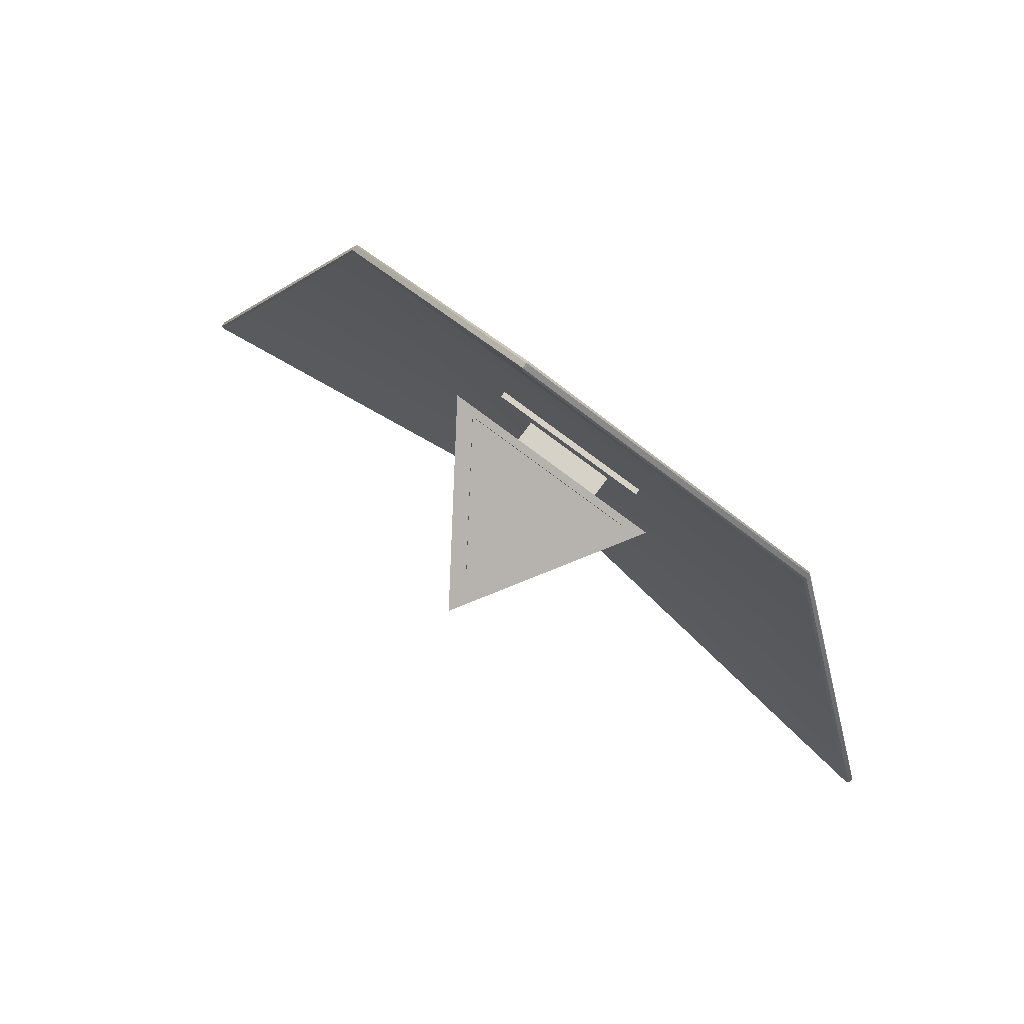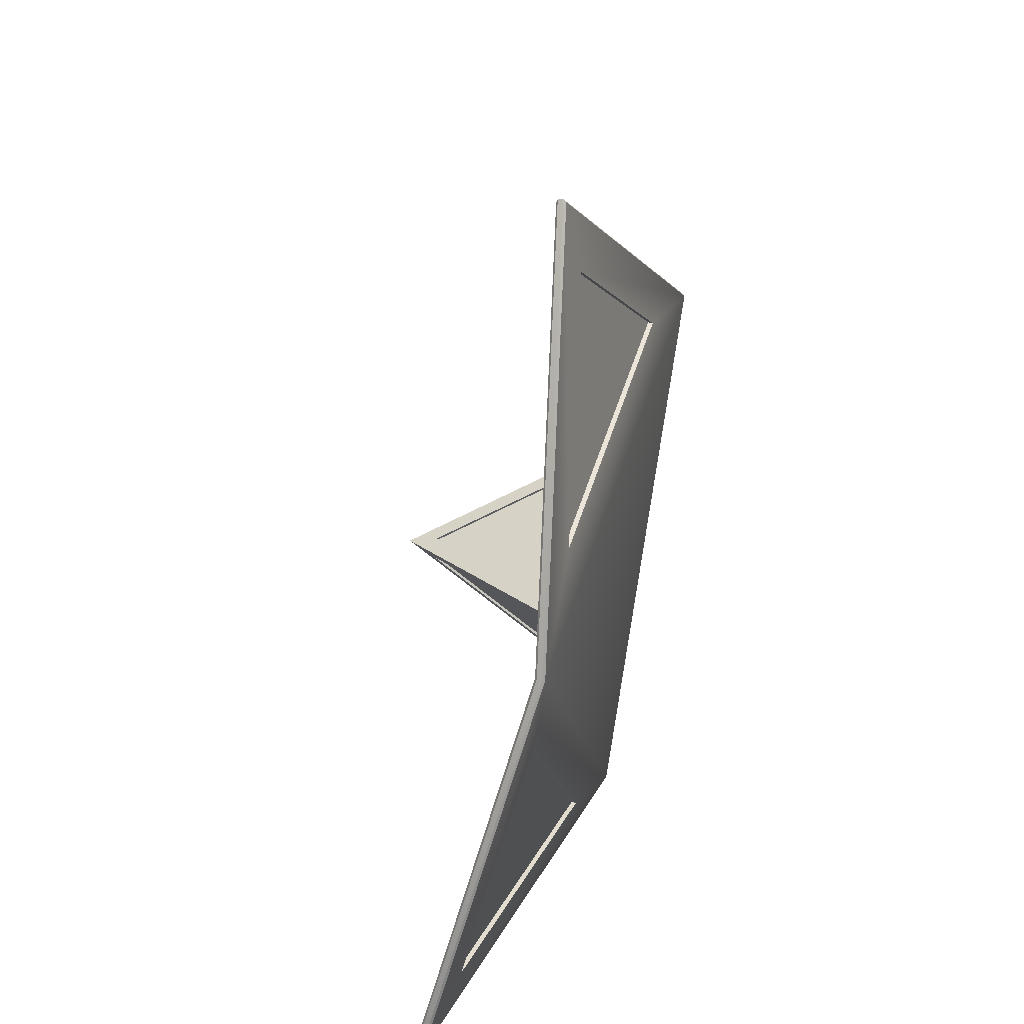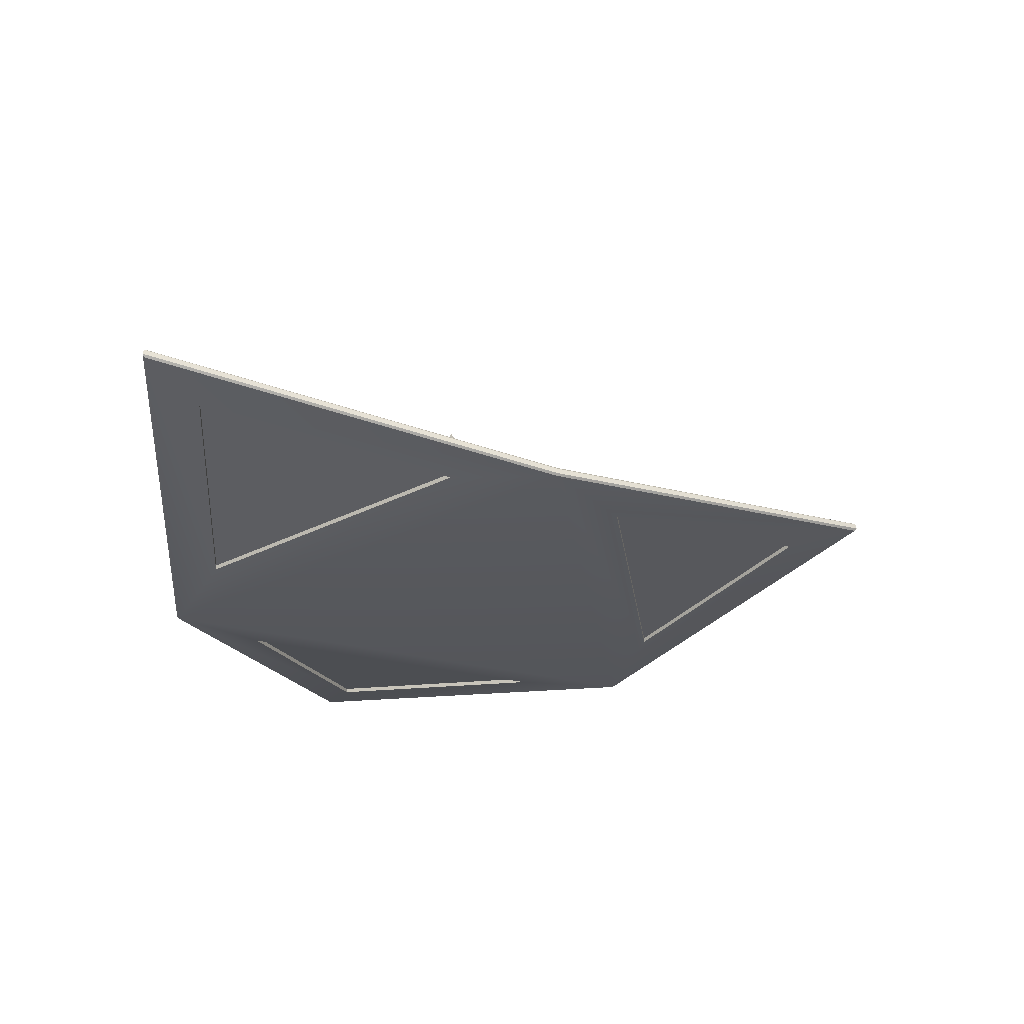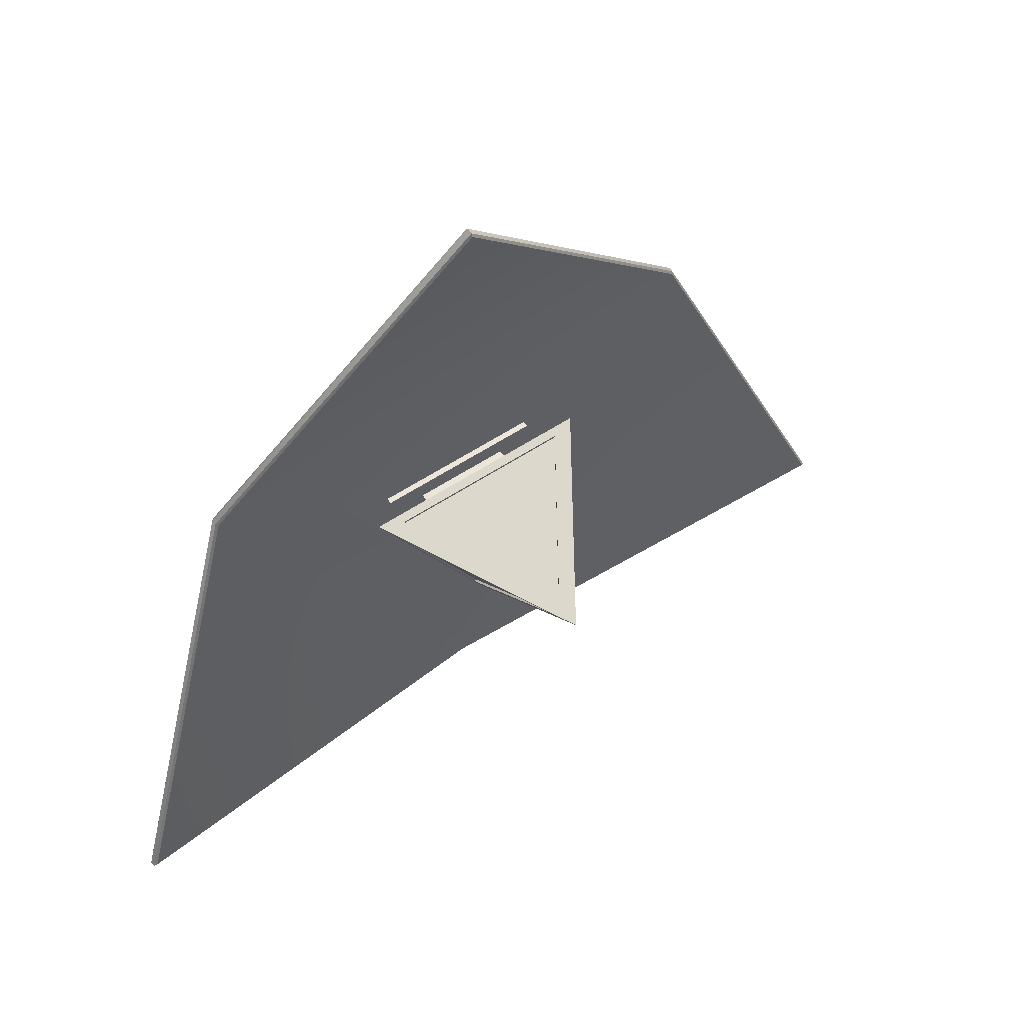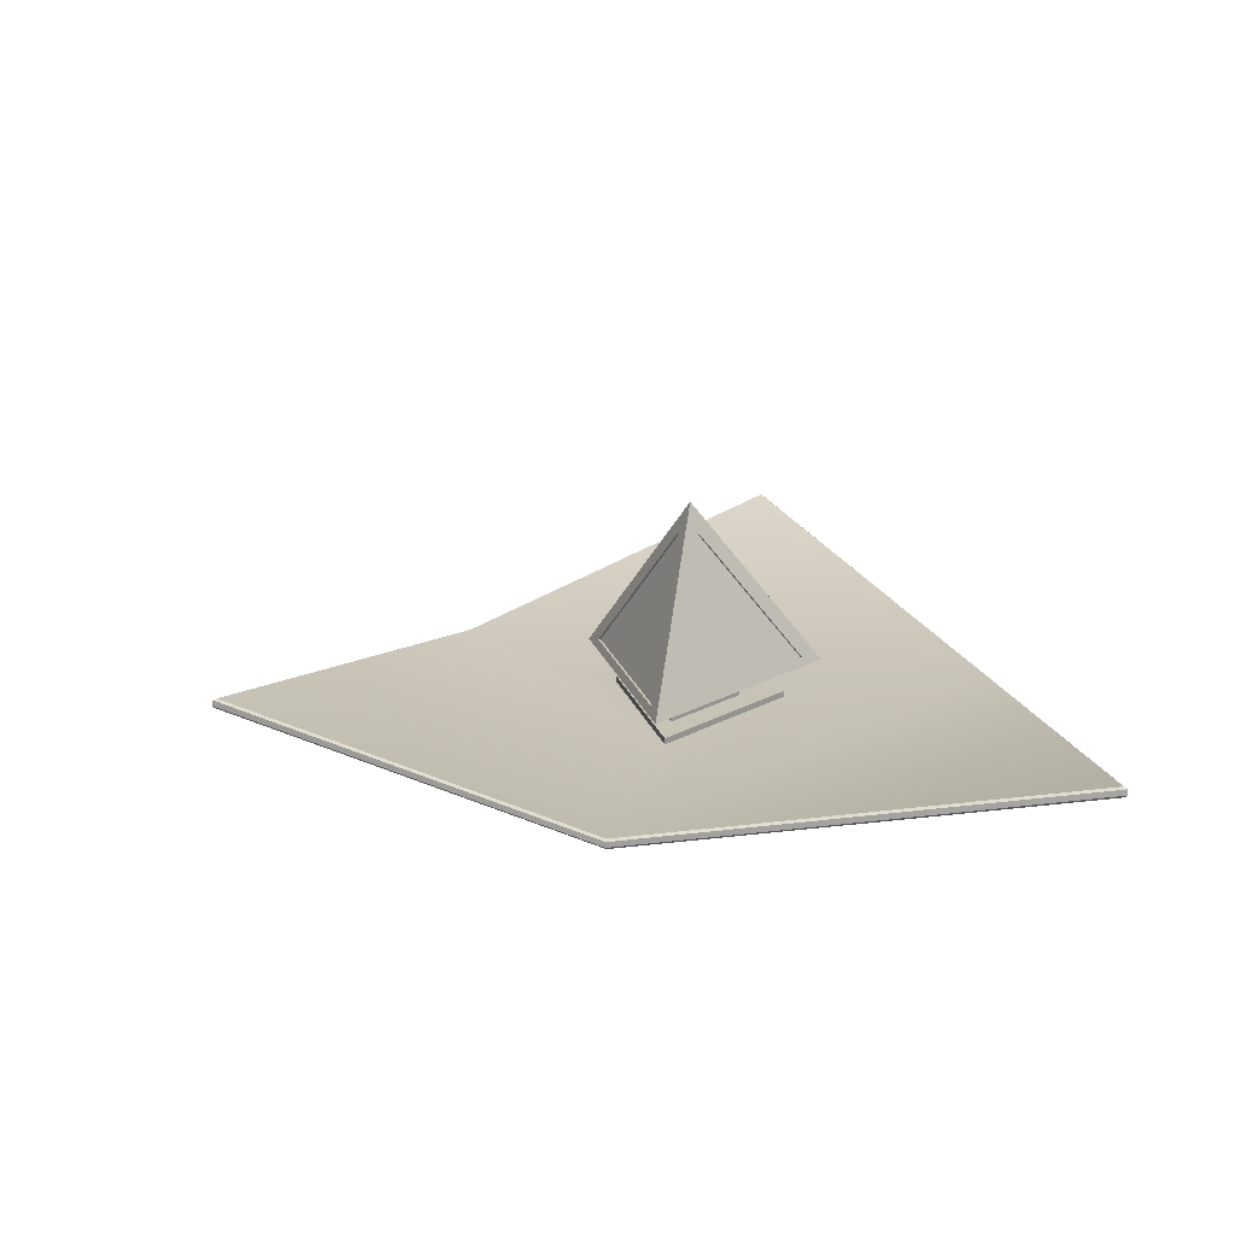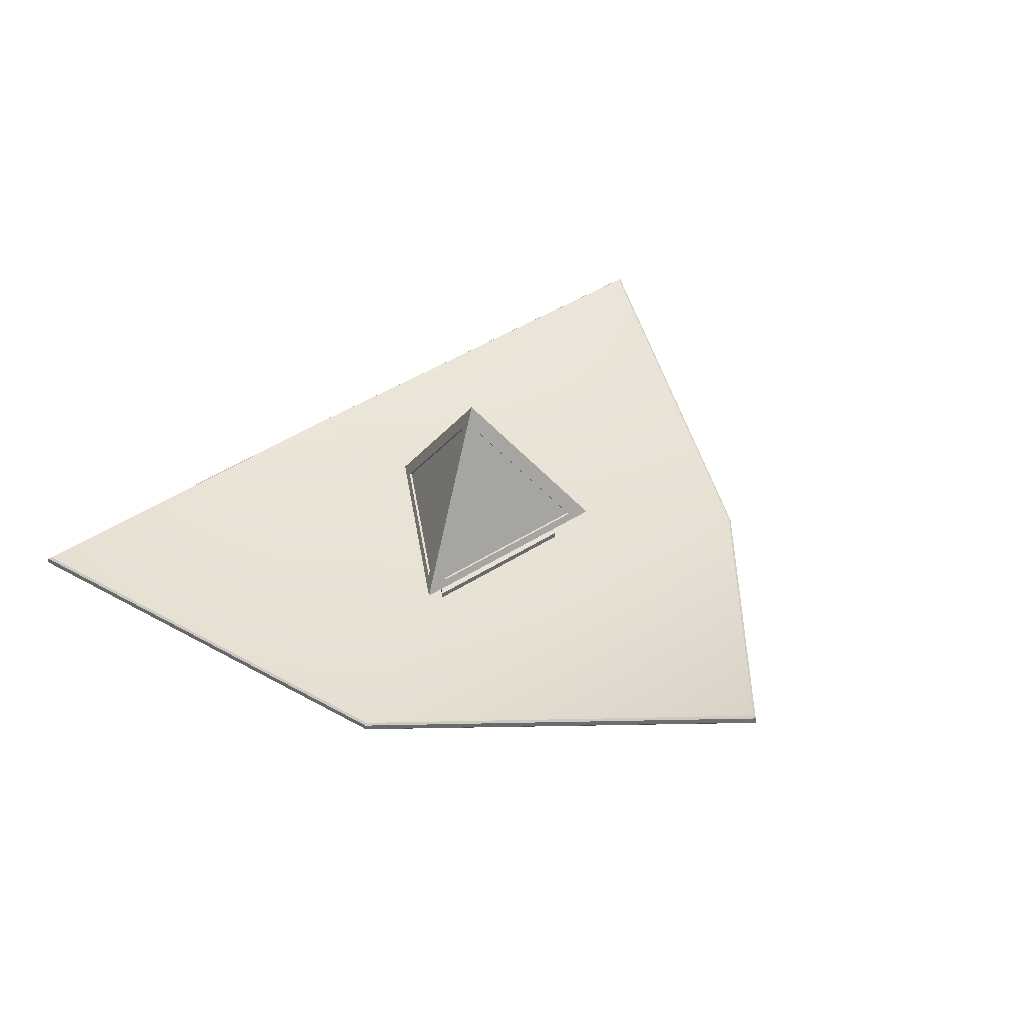
<metadata>
{"format":"obj","ext":"obj","renderer":"f3d","projection":"perspective","resolution":1024,"background":"white","views":[{"elev":77.8,"azim":-143.1,"up":"+Z"},{"elev":45.5,"azim":-74.0,"up":"+Z"},{"elev":-27.9,"azim":-81.6,"up":"+Y"},{"elev":54.5,"azim":144.5,"up":"+Z"},{"elev":19.7,"azim":74.4,"up":"+Y"},{"elev":40.4,"azim":-38.9,"up":"+Y"}]}
</metadata>
<code>
o Cone
v -0.3072 0.03281 -0.7696
v -1.3e-05 0.00667 -0.9995
v 0.8656 0.006669 0.4999
v 0.5243 0.03285 0.6509
v -0.8656 0.006668 0.4999
v -0.8397 0.03281 0.1524
v 1.398 0.2375 -0.7646
v 1.169 0.1758 -0.6388
v 0.05552 0.2103 1.452
v 0.04763 0.1523 1.211
v -1.163 0.1716 -0.5908
v -1.391 0.2329 -0.7083
v -4.6e-05 0.02327 -0.9984
v -0 0.02993 -0.3103
v 0.2688 0.02993 0.1553
v 0.8646 0.02326 0.4993
v -0.2688 0.02993 0.1553
v -0.8646 0.02326 0.4995
v 1.384 0.2581 -0.7571
v 1.395 0.2539 -0.7628
v 0.0552 0.2311 1.437
v 0.05552 0.2267 1.448
v -1.388 0.2493 -0.7066
v -1.378 0.2535 -0.7011
v -1e-05 0.02993 -0.9913
v 0.8586 0.02993 0.4958
v -0.8585 0.02993 0.4958
v -0.006017 0.04884 -0.1668
v 0.1476 0.04884 0.09924
v -0.1596 0.04884 0.09924
v -0 0.04884 -0.3103
v 0.2688 0.04884 0.1553
v -0.2688 0.04884 0.1553
v -0.006017 0.1476 -0.1192
v 0.1063 0.1476 0.07543
v -0.1184 0.1476 0.07543
v -0.006017 0.1476 -0.1668
v 0.1476 0.1476 0.09924
v -0.1596 0.1476 0.09924
v -0.006017 0.1234 -0.1192
v 0.1063 0.1234 0.07543
v -0.1184 0.1234 0.07543
v 1.39 0.2288 -0.7602
v 0.0552 0.2018 1.444
v 4.8e-05 0 -0.9933
v 0.2986 0.03247 -0.7848
v 0.8603 0 0.4967
v 0.8373 0.03247 0.1484
v -1.383 0.2242 -0.7043
v 1.169 0.1906 -0.6388
v -0.8604 0 0.4966
v -0.4944 0.03285 0.6508
v 0.2986 0.0473 -0.7848
v 0.8373 0.0473 0.1484
v 0.04764 0.1671 1.211
v 0.5243 0.04768 0.6509
v -0.3071 0.04764 -0.7697
v -1.163 0.1864 -0.5908
v -0.4944 0.04768 0.6508
v -0.8397 0.04764 0.1524
v -0 0.1421 -0.4305
v 0.3729 0.1421 0.2154
v -0.3729 0.1421 0.2154
v -0 0.6881 6.2e-05
v 0.03134 0.1665 -0.3569
v 0.03134 0.5963 -0.01803
v 0.3248 0.1665 0.1514
v 0.2935 0.1665 0.2057
v -0 0.5963 0.03626
v -0.2935 0.1665 0.2057
v -0.3248 0.1665 0.1514
v -0.03134 0.5963 -0.01803
v -0.03134 0.1665 -0.3569
v 0.02483 0.166 -0.3532
v 0.02483 0.5958 -0.01427
v 0.3183 0.166 0.1552
v -0 0.5958 0.02873
v 0.2935 0.166 0.1982
v -0.2935 0.166 0.1982
v -0.02483 0.5958 -0.01427
v -0.3183 0.166 0.1552
v -0.02483 0.166 -0.3532
v -0 0.1421 -0.3777
v 0.3272 0.1421 0.189
v -0.3272 0.1421 0.189
v -0 0.1457 -0.3777
v 0.3272 0.1457 0.189
v -0.3272 0.1457 0.189
f 46 8 50 53
f 2 12 23 13
f 9 3 16 22
f 11 1 57 58
f 25 24 27
f 17 15 32 33
f 27 21 26
f 45 47 51
f 5 9 22 18
f 3 7 20 16
f 7 2 13 20
f 12 5 18 23
f 26 19 25
f 2 7 43 45
f 7 3 47 43
f 3 9 44 47
f 12 2 45 49
f 9 5 51 44
f 5 12 49 51
f 25 19 20 13
f 19 26 16 20
f 26 21 22 16
f 24 25 13 23
f 21 27 18 22
f 27 24 23 18
f 48 46 53 54
f 14 15 26 25
f 17 14 25 27
f 15 17 27 26
f 30 29 38 39
f 14 17 33 31
f 15 14 31 32
f 28 29 32 31
f 30 28 31 33
f 29 30 33 32
f 28 30 39 37
f 29 28 37 38
f 36 35 41 42
f 34 35 38 37
f 36 34 37 39
f 35 36 39 38
f 41 40 42
f 34 36 42 40
f 35 34 40 41
f 8 46 45 43
f 48 8 43 47
f 10 4 47 44
f 1 11 49 45
f 52 10 44 51
f 11 6 51 49
f 46 48 47 45
f 6 1 45 51
f 4 52 51 47
f 1 6 60 57
f 10 52 59 55
f 8 48 54 50
f 52 4 56 59
f 6 11 58 60
f 4 10 55 56
f 66 67 76 75
f 84 85 88 87
f 71 72 80 81
f 69 70 79 77
f 61 64 66 65
f 64 62 67 66
f 62 61 65 67
f 62 64 69 68
f 64 63 70 69
f 63 62 68 70
f 63 64 72 71
f 64 61 73 72
f 61 63 71 73
f 68 69 77 78
f 73 71 81 82
f 65 66 75 74
f 70 68 78 79
f 72 73 82 80
f 67 65 74 76
f 61 62 84 83
f 62 63 85 84
f 63 61 83 85
f 86 87 88
f 85 83 86 88
f 83 84 87 86
f 57 60 58
f 59 56 55
f 54 53 50
f 74 75 76
f 78 77 79
f 81 80 82

</code>
